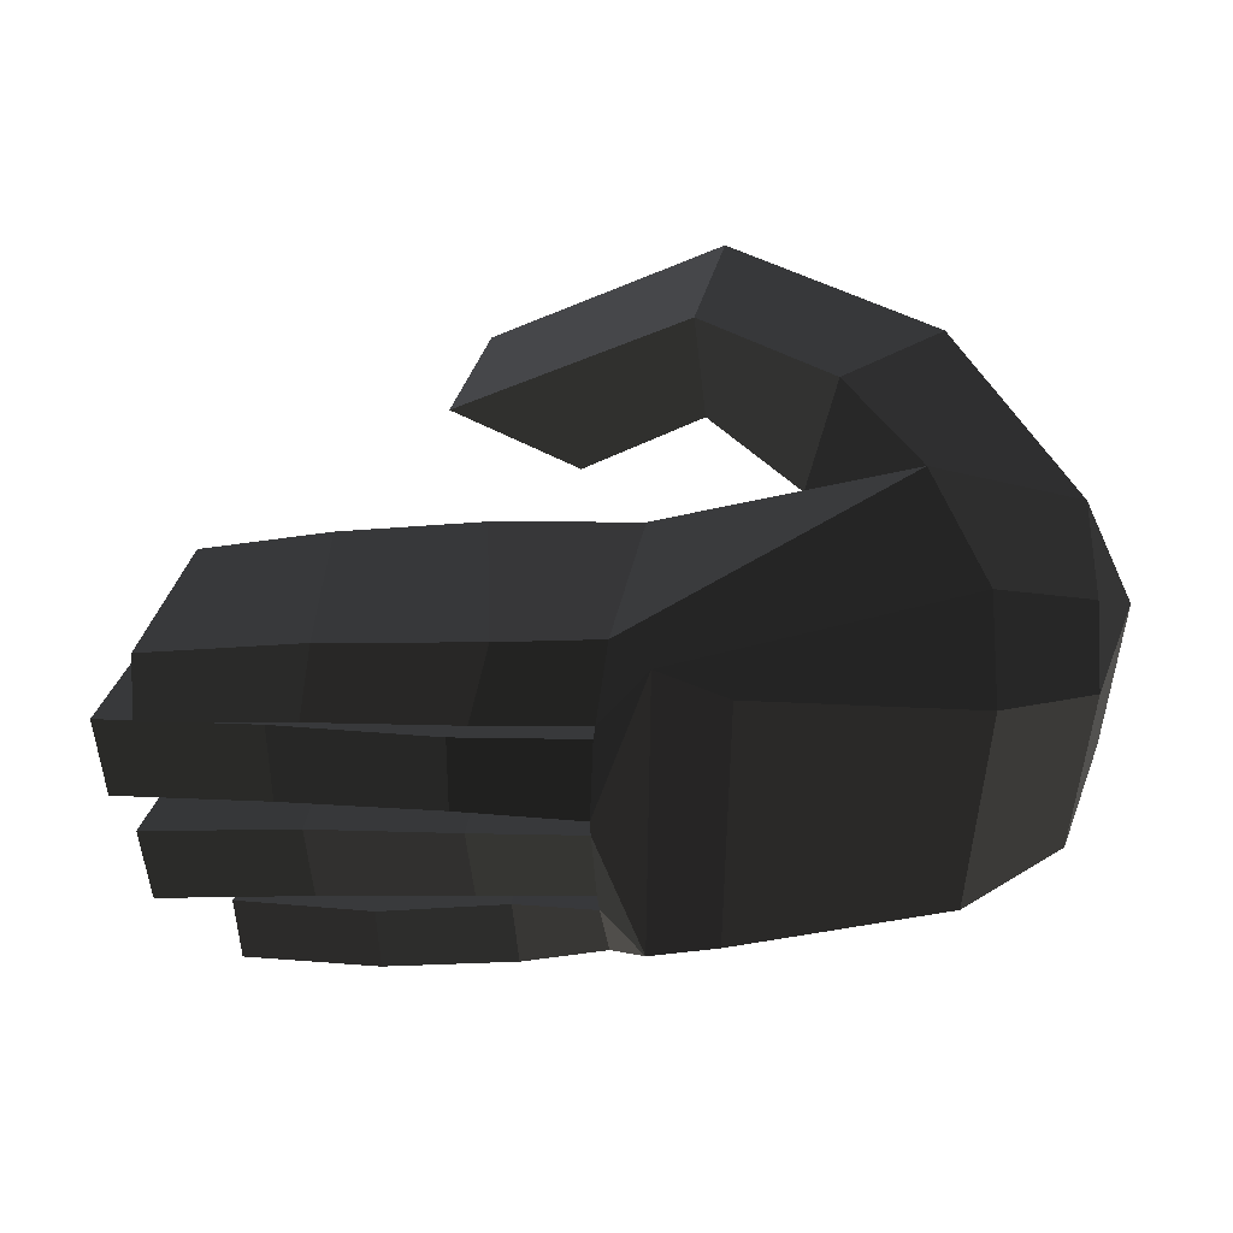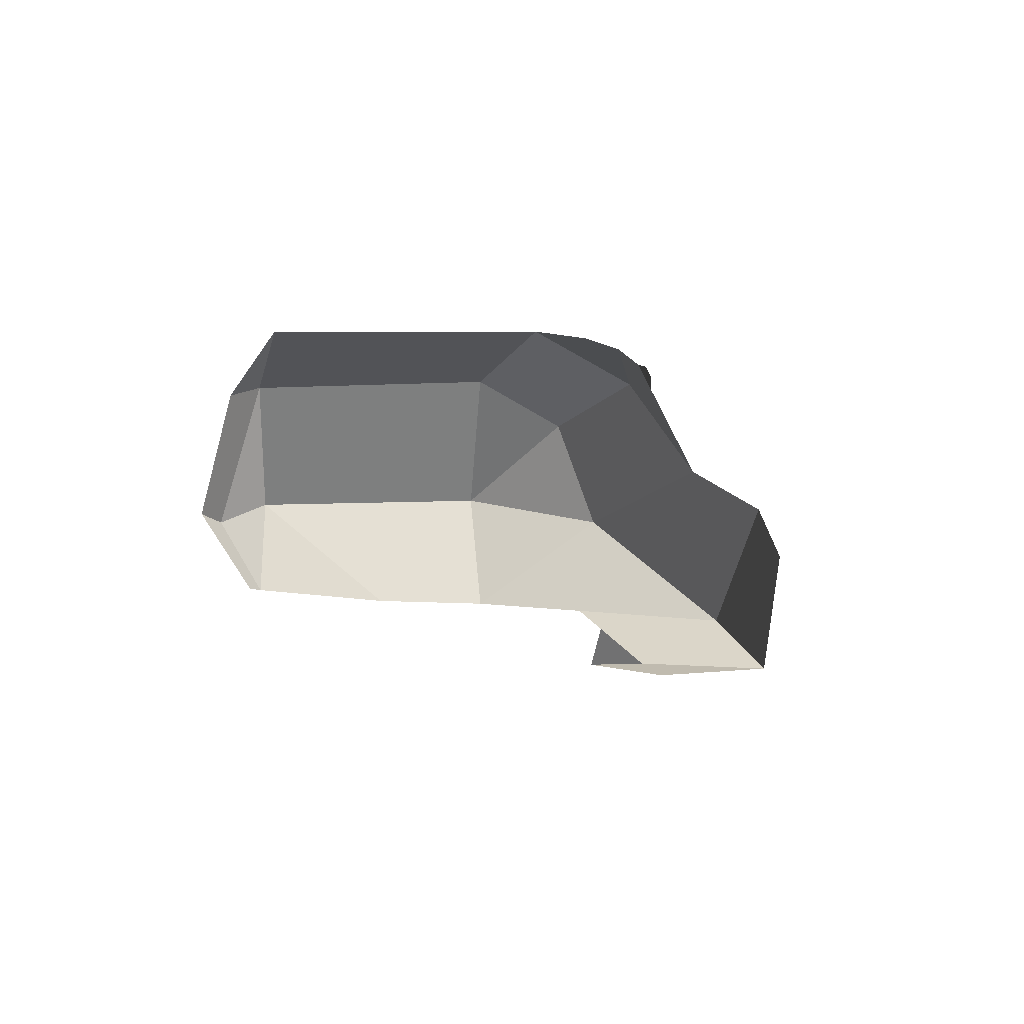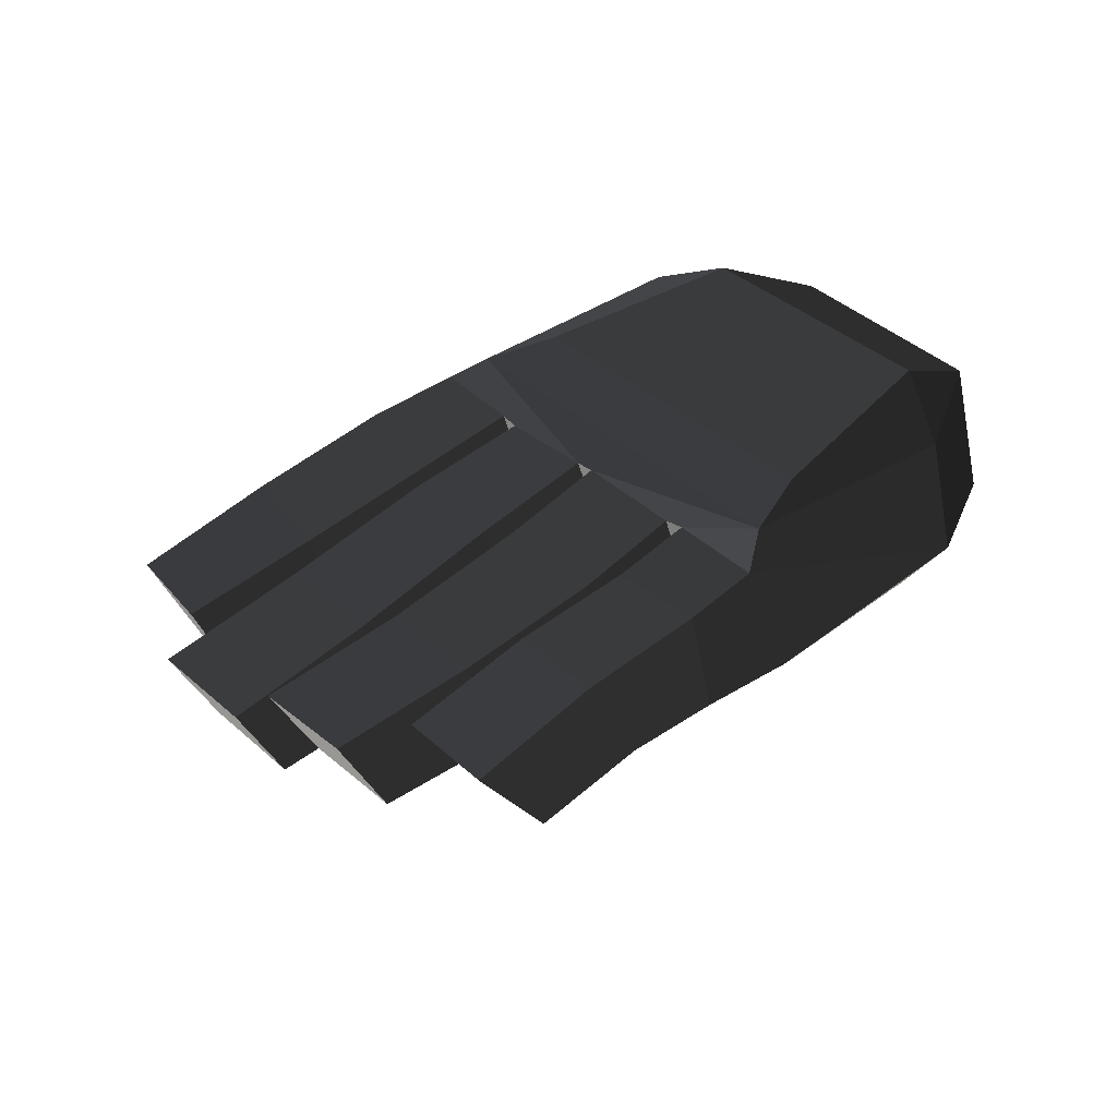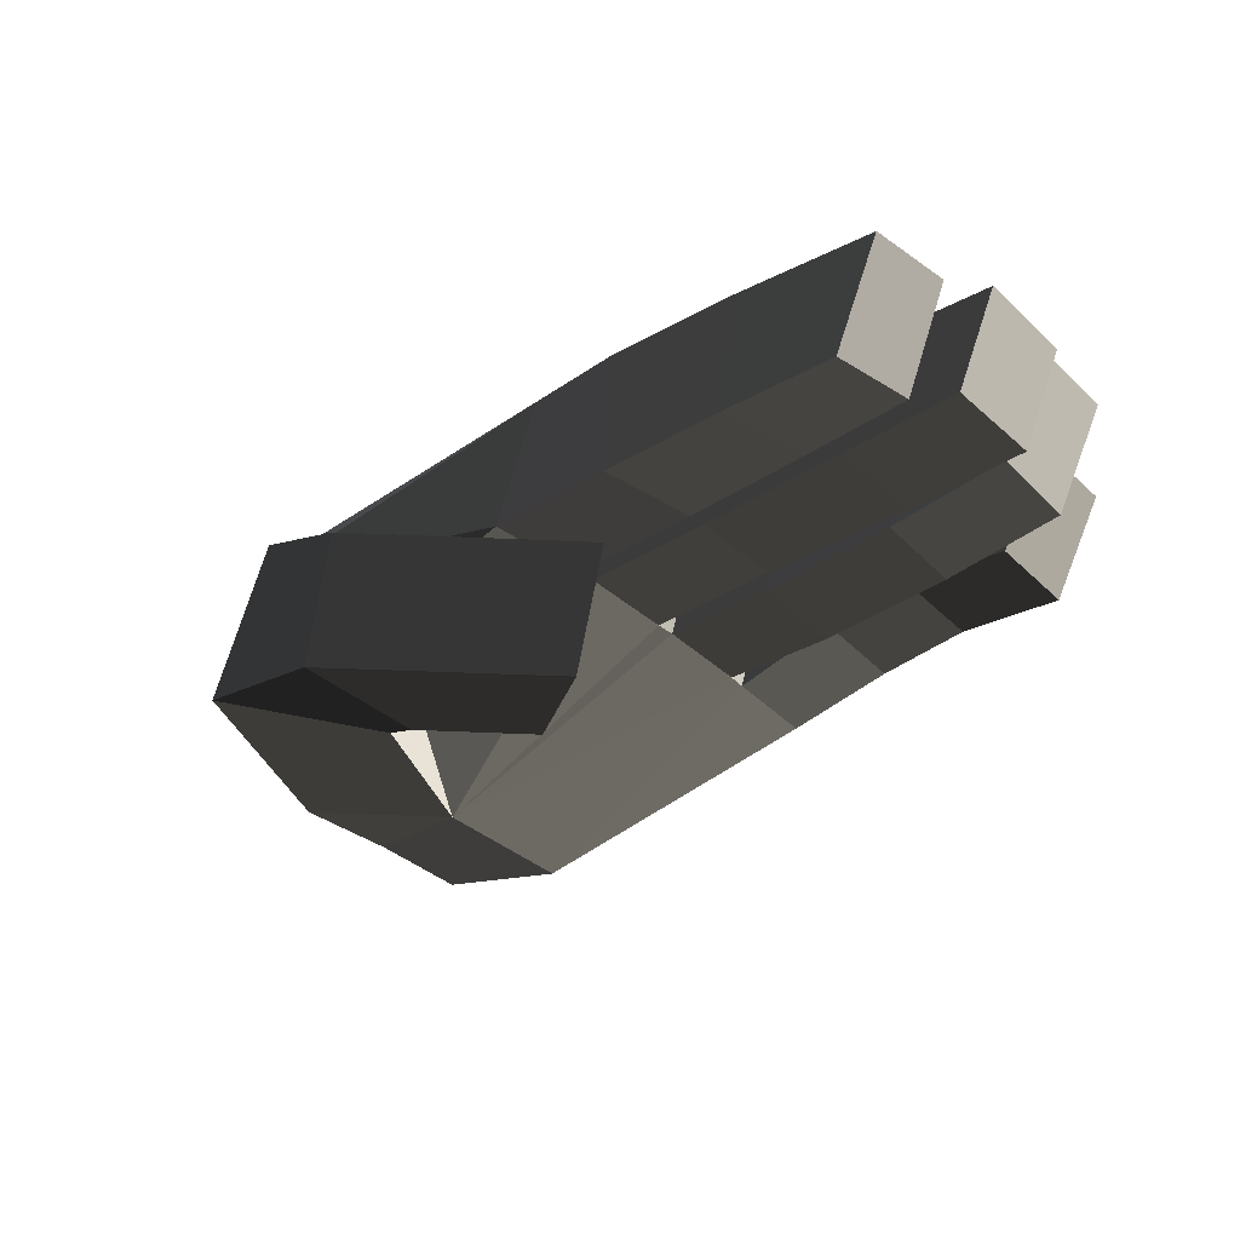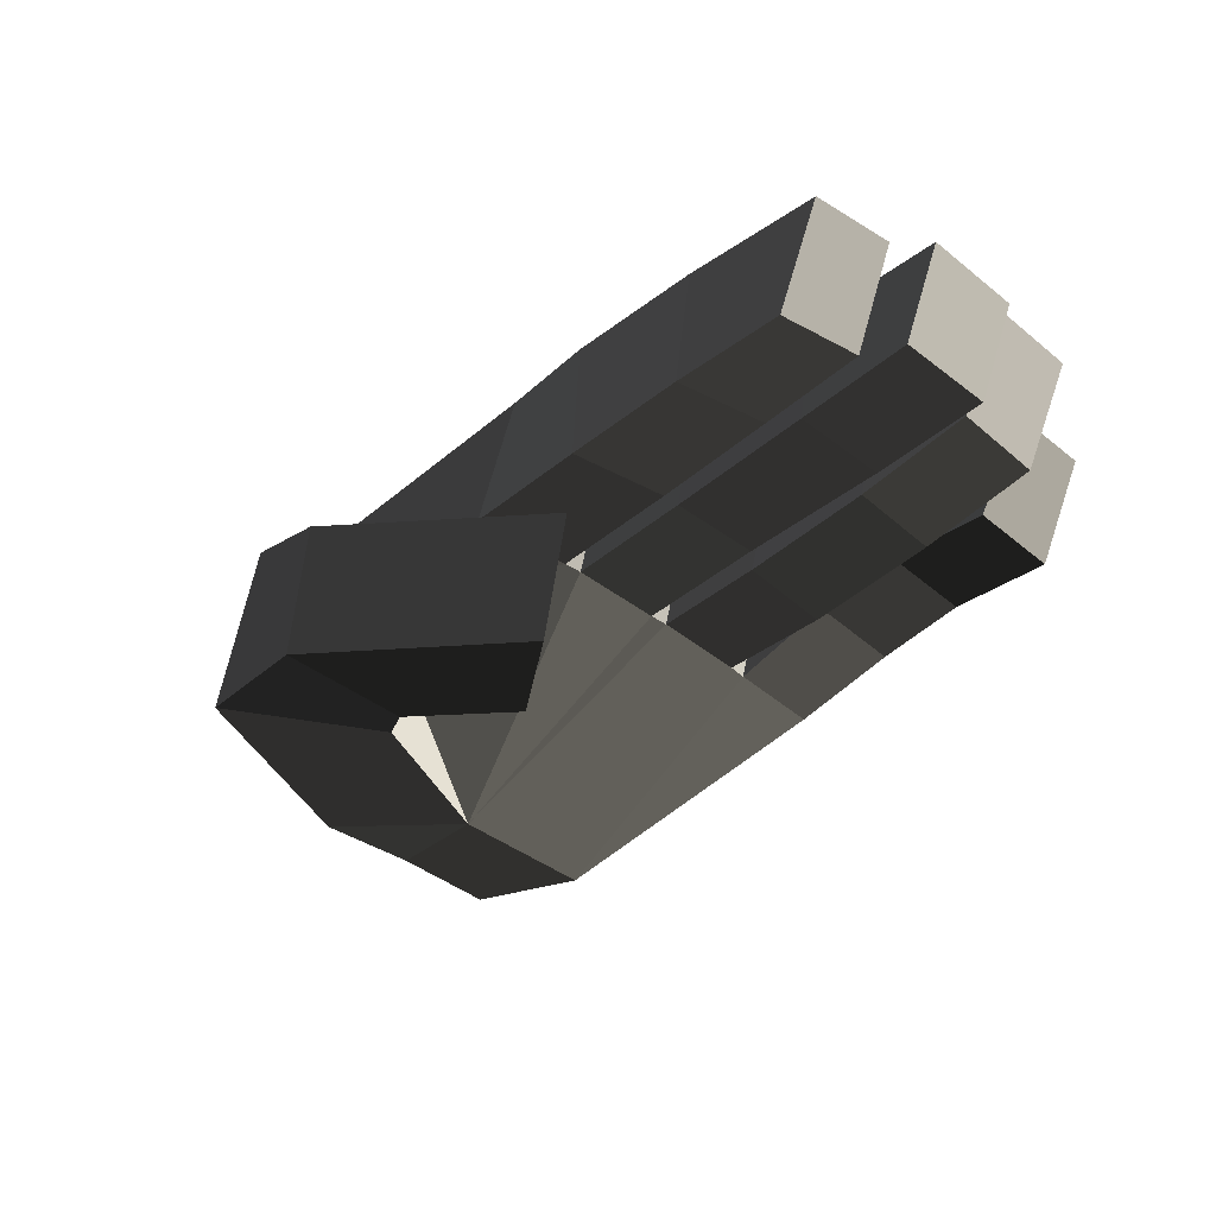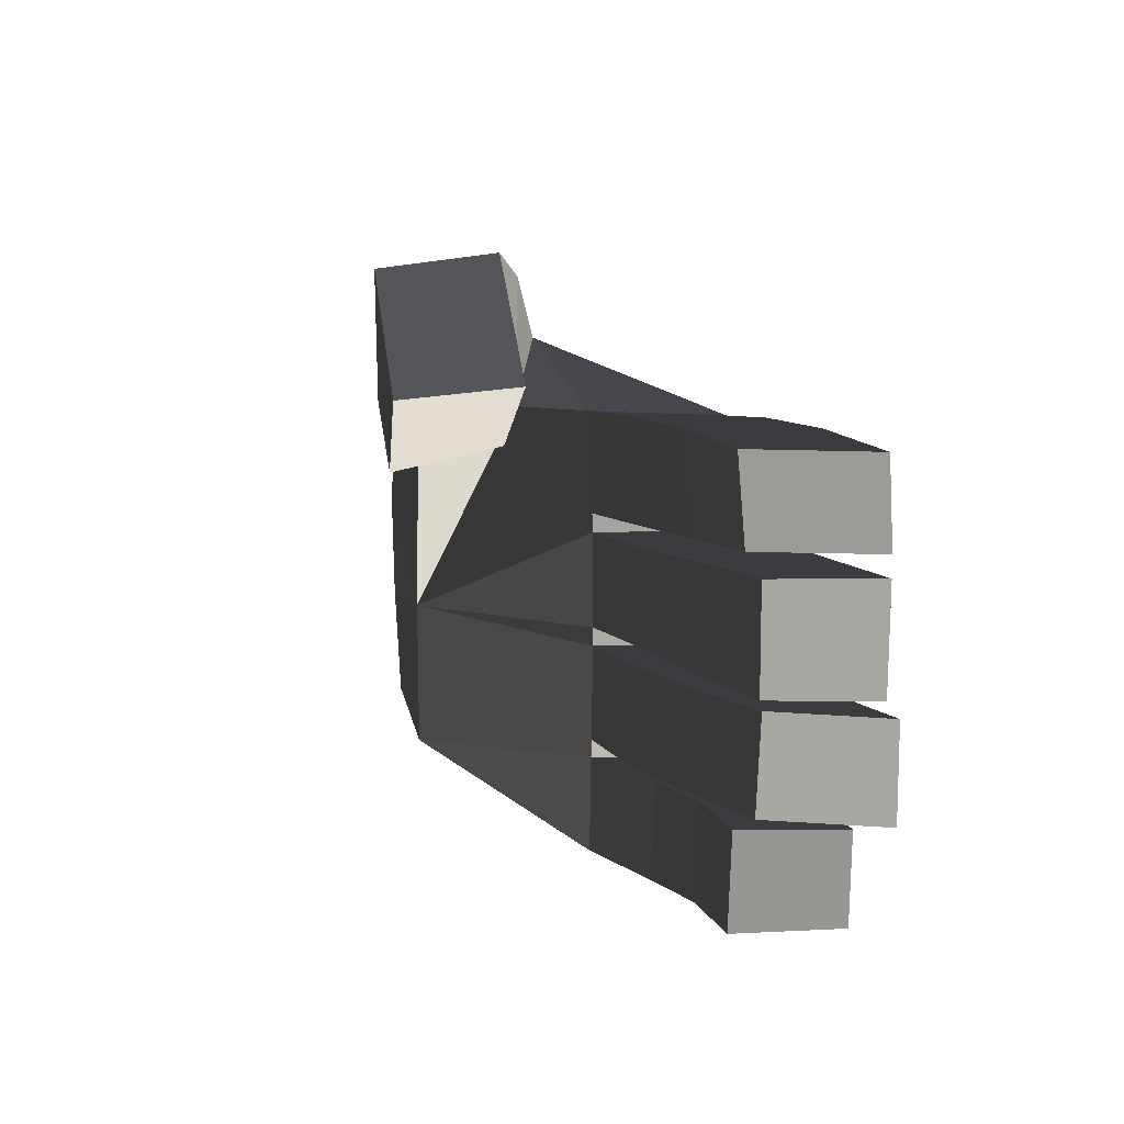
<metadata>
{"format":"obj","ext":"obj","renderer":"f3d","projection":"perspective","resolution":1024,"background":"white","views":[{"elev":45.0,"azim":-4.5,"up":"+Y"},{"elev":4.0,"azim":97.5,"up":"+Z"},{"elev":39.4,"azim":-43.0,"up":"+Z"},{"elev":-36.7,"azim":-138.7,"up":"+Z"},{"elev":-41.3,"azim":-133.1,"up":"+Z"},{"elev":6.6,"azim":-110.3,"up":"+Y"}]}
</metadata>
<code>
v -0.2631 -0.149 0.0005
v -0.0902 -0.105 -0.0602
v -0.09 -0.1361 -0.0129
v -0.09 -0.1361 -0.0129
v -0.2875 -0.1365 0.0778
v -0.2875 -0.1365 0.0778
v -0.3326 -0.1521 0.0131
v -0.3404 -0.1417 0.0781
v -0.2673 -0.0879 -0.0002
v -0.3344 -0.0908 0.0165
v -0.0902 -0.105 -0.0602
v -0.0902 -0.105 -0.0602
v -0.0911 -0.0102 -0.0614
v -0.2684 -0.0762 -0.0002
v -0.2704 -0.0161 -0.0004
v -0.2704 -0.0161 -0.0004
v -0.2693 -0.0046 0.0002
v -0.2693 -0.0046 0.0002
v -0.2694 0.0555 0
v -0.2694 0.0555 0
v -0.3537 0.0551 -0.0023
v -0.3549 -0.0051 -0.0022
v -0.2965 0.0562 0.0855
v -0.3741 0.057 0.0787
v -0.2991 -0.0043 0.0909
v -0.3753 -0.0032 0.0783
v -0.2693 -0.0046 0.0002
v -0.3549 -0.0051 -0.0022
v -0.2987 -0.0154 0.0914
v -0.2704 -0.0161 -0.0004
v -0.2669 0.1152 0.0932
v -0.2678 -0.1245 0.0931
v -0.2965 0.0562 0.0855
v -0.2954 0.0676 0.0866
v -0.2879 0.1278 0.0824
v -0.2879 0.1278 0.0824
v -0.1168 0.1739 0.0146
v -0.0883 0.1358 0.0695
v -0.2614 0.1309 -0.0002
v -0.2614 0.1309 -0.0002
v -0.1746 0.1302 -0.018
v -0.1746 0.1302 -0.018
v -0.2686 0.0673 -0.0002
v -0.2686 0.0673 -0.0002
v -0.2694 0.0555 0
v -0.0911 -0.0102 -0.0614
v -0.2954 0.0676 0.0866
v -0.2965 0.0562 0.0855
v -0.3551 0.0679 -0.0044
v -0.3622 0.0671 0.0806
v -0.2614 0.1309 -0.0002
v -0.3456 0.1319 -0.0062
v -0.2879 0.1278 0.0824
v -0.3485 0.1294 0.0812
v -0.2954 0.0676 0.0866
v -0.3622 0.0671 0.0806
v -0.4505 0.0676 0.0717
v -0.4395 0.1279 0.0731
v -0.4274 0.129 -0.0079
v -0.3456 0.1319 -0.0062
v -0.4379 0.0685 -0.0063
v -0.3551 0.0679 -0.0044
v -0.4505 0.0676 0.0717
v -0.3622 0.0671 0.0806
v -0.5087 0.0684 -0.0065
v -0.5377 0.0673 0.065
v -0.4274 0.129 -0.0079
v -0.5004 0.122 -0.0075
v -0.4395 0.1279 0.0731
v -0.5312 0.1206 0.0661
v -0.4505 0.0676 0.0717
v -0.5377 0.0673 0.065
v -0.5087 0.0684 -0.0065
v -0.5004 0.122 -0.0075
v -0.1746 0.1302 -0.018
v -0.1168 0.1739 0.0146
v -0.1613 0.2147 -0.0117
v -0.1613 0.2147 -0.0117
v -0.2248 0.1569 -0.0529
v -0.2331 0.2289 -0.0487
v -0.1472 0.0981 -0.0767
v -0.2066 0.1366 -0.1204
v -0.0911 -0.0102 -0.0614
v -0.0911 -0.0102 -0.0614
v -0.0251 0.0525 -0.0598
v -0.0931 0.1897 -0.0761
v -0.0199 0.12 -0.0104
v -0.0199 0.12 -0.0104
v 0.011 0.0524 0.0036
v 0.011 0.0524 0.0036
v -0.0227 0.099 0.0453
v -0.0227 0.099 0.0453
v -0.0213 0.0531 0.0713
v -0.0213 0.0531 0.0713
v -0.0858 0.0781 0.1019
v -0.0883 0.1358 0.0695
v -0.1168 0.1739 0.0146
v -0.0199 0.12 -0.0104
v -0.1613 0.2147 -0.0117
v -0.0931 0.1897 -0.0761
v -0.2331 0.2289 -0.0487
v -0.2086 0.2189 -0.1226
v -0.2066 0.1366 -0.1204
v -0.1472 0.0981 -0.0767
v -0.337 0.1427 -0.1482
v -0.2696 0.0963 -0.1313
v -0.2918 0.1123 -0.0661
v -0.2248 0.1569 -0.0529
v -0.3629 0.1506 -0.0772
v -0.2331 0.2289 -0.0487
v -0.337 0.1427 -0.1482
v -0.2086 0.2189 -0.1226
v -0.2918 0.1123 -0.0661
v -0.2696 0.0963 -0.1313
v -0.0911 -0.0102 -0.0614
v -0.0251 0.0525 -0.0598
v -0.0299 -0.0085 -0.0596
v -0.0299 -0.0085 -0.0596
v 0.011 0.0524 0.0036
v 0.011 0.0524 0.0036
v 0.0095 -0.0685 0.0001
v 0.0095 -0.0685 0.0001
v -0.0216 -0.0801 -0.0532
v -0.0216 -0.0801 -0.0532
v -0.0231 -0.1044 -0.013
v -0.0231 -0.1044 -0.013
v -0.023 -0.08 0.0676
v -0.023 -0.08 0.0676
v -0.0213 0.0531 0.0713
v 0.011 0.0524 0.0036
v -0.0894 -0.0874 0.1025
v -0.0858 0.0781 0.1019
v -0.0926 -0.1172 0.0623
v -0.0926 -0.1172 0.0623
v -0.0231 -0.1044 -0.013
v -0.09 -0.1361 -0.0129
v -0.0216 -0.0801 -0.0532
v -0.0902 -0.105 -0.0602
v -0.0299 -0.0085 -0.0596
v -0.0911 -0.0102 -0.0614
v -0.09 -0.1361 -0.0129
v -0.0926 -0.1172 0.0623
v -0.2875 -0.1365 0.0778
v -0.2678 -0.1245 0.0931
v -0.2938 -0.0873 0.0866
v -0.2938 -0.0873 0.0866
v -0.2952 -0.0759 0.0856
v -0.2987 -0.0154 0.0914
v -0.2673 -0.0879 -0.0002
v -0.2684 -0.0762 -0.0002
v -0.3435 -0.0872 0.0785
v -0.3344 -0.0908 0.0165
v -0.2875 -0.1365 0.0778
v -0.3404 -0.1417 0.0781
v -0.421 -0.1421 0.075
v -0.4213 -0.0881 0.0769
v -0.3945 -0.0916 0.0193
v -0.3344 -0.0908 0.0165
v -0.3935 -0.1515 0.0163
v -0.3326 -0.1521 0.0131
v -0.421 -0.1421 0.075
v -0.3404 -0.1417 0.0781
v -0.4633 -0.1508 0.0058
v -0.5023 -0.1428 0.0608
v -0.3945 -0.0916 0.0193
v -0.4643 -0.0916 0.008
v -0.4213 -0.0881 0.0769
v -0.5023 -0.0875 0.0628
v -0.421 -0.1421 0.075
v -0.5023 -0.1428 0.0608
v -0.4633 -0.1508 0.0058
v -0.4643 -0.0916 0.008
v -0.0926 -0.1172 0.0623
v -0.0894 -0.0874 0.1025
v -0.2678 -0.1245 0.0931
v -0.2252 -0.1116 0.1005
v -0.2249 0.0961 0.1002
v -0.0858 0.0781 0.1019
v -0.2669 0.1152 0.0932
v -0.0883 0.1358 0.0695
v -0.2252 -0.1116 0.1005
v -0.2678 -0.1245 0.0931
v -0.4544 -0.0069 -0.0068
v -0.4542 0.0565 -0.0062
v -0.3549 -0.0051 -0.0022
v -0.3537 0.0551 -0.0023
v -0.471 -0.0055 0.0619
v -0.3753 -0.0032 0.0783
v -0.4697 0.0578 0.0628
v -0.3741 0.057 0.0787
v -0.4542 0.0565 -0.0062
v -0.3537 0.0551 -0.0023
v -0.5622 0.0579 0.0515
v -0.5338 0.057 -0.0086
v -0.471 -0.0055 0.0619
v -0.5617 -0.0059 0.05
v -0.4544 -0.0069 -0.0068
v -0.534 -0.0065 -0.0092
v -0.4542 0.0565 -0.0062
v -0.5338 0.057 -0.0086
v -0.5622 0.0579 0.0515
v -0.5617 -0.0059 0.05
v -0.2704 -0.0161 -0.0004
v -0.2684 -0.0762 -0.0002
v -0.3436 -0.0175 -0.0021
v -0.3407 -0.0783 -0.0044
v -0.2987 -0.0154 0.0914
v -0.3676 -0.0188 0.0815
v -0.2952 -0.0759 0.0856
v -0.3637 -0.0796 0.0765
v -0.2684 -0.0762 -0.0002
v -0.3407 -0.0783 -0.0044
v -0.4316 -0.0763 -0.0056
v -0.4543 -0.0797 0.0697
v -0.4564 -0.0197 0.0709
v -0.3676 -0.0188 0.0815
v -0.4342 -0.0163 -0.0036
v -0.3436 -0.0175 -0.0021
v -0.4316 -0.0763 -0.0056
v -0.3407 -0.0783 -0.0044
v -0.5148 -0.0159 0.0013
v -0.5129 -0.0746 -0.0012
v -0.4564 -0.0197 0.0709
v -0.5474 -0.0187 0.0658
v -0.4543 -0.0797 0.0697
v -0.5455 -0.0774 0.066
v -0.4316 -0.0763 -0.0056
v -0.5129 -0.0746 -0.0012
v -0.5148 -0.0159 0.0013
v -0.5474 -0.0187 0.0658
g Group_001
f 1 2 3
f 1 3 5
f 1 5 8 7
f 1 7 10 9
f 1 9 11
f 11 9 14 13
f 13 14 15
f 13 15 17
f 13 17 19
f 19 17 22 21
f 19 21 24 23
f 23 24 26 25
f 25 26 28 27
f 25 27 30 29
f 25 29 32 31
f 25 31 34 33
f 34 31 35
f 35 31 38 37
f 35 37 39
f 39 37 41
f 39 41 43
f 43 41 46 45
f 43 45 48 47
f 43 47 50 49
f 43 49 52 51
f 51 52 54 53
f 53 54 56 55
f 56 54 58 57
f 58 54 60 59
f 59 60 62 61
f 61 62 64 63
f 61 63 66 65
f 61 65 68 67
f 67 68 70 69
f 69 70 72 71
f 72 70 74 73
g Group_002
f 75 76 77
f 75 77 80 79
f 75 79 82 81
f 75 81 83
f 83 81 86 85
f 85 86 87
f 85 87 89
f 89 87 91
f 89 91 93
f 93 91 96 95
f 96 91 98 97
f 97 98 100 99
f 99 100 102 101
f 102 100 104 103
f 102 103 106 105
f 106 103 108 107
f 107 108 110 109
f 109 110 112 111
f 109 111 114 113
g Group_003
f 115 116 117
f 117 116 119
f 117 119 121
f 117 121 123
f 123 121 125
f 125 121 127
f 127 121 130 129
f 127 129 132 131
f 127 131 133
f 127 133 136 135
f 135 136 138 137
f 137 138 140 139
g Group_004
f 141 142 144 143
f 143 144 145
f 145 144 148 147
f 145 147 150 149
f 145 149 152 151
f 145 151 154 153
f 154 151 156 155
f 156 151 158 157
f 157 158 160 159
f 159 160 162 161
f 159 161 164 163
f 159 163 166 165
f 165 166 168 167
f 167 168 170 169
f 170 168 172 171
g Group_005
f 173 174 176 175
f 176 174 178 177
f 177 178 180 179
f 177 179 182 181
g Group_006
f 183 184 186 185
f 183 185 188 187
f 187 188 190 189
f 189 190 192 191
f 189 191 194 193
f 189 193 196 195
f 195 196 198 197
f 197 198 200 199
f 200 198 202 201
g Group_007
f 203 204 206 205
f 203 205 208 207
f 207 208 210 209
f 209 210 212 211
f 212 210 214 213
f 214 210 216 215
f 215 216 218 217
f 217 218 220 219
f 217 219 222 221
f 217 221 224 223
f 223 224 226 225
f 225 226 228 227
f 228 226 230 229

</code>
